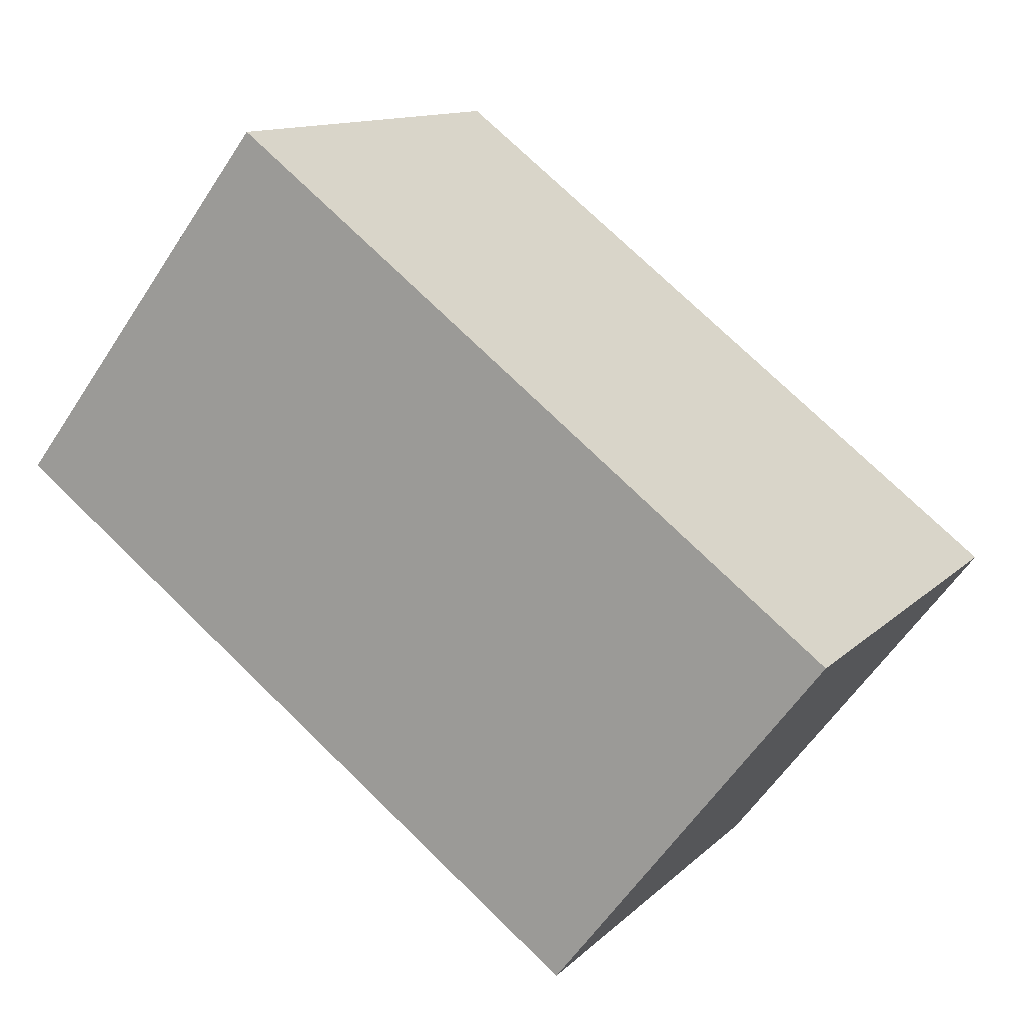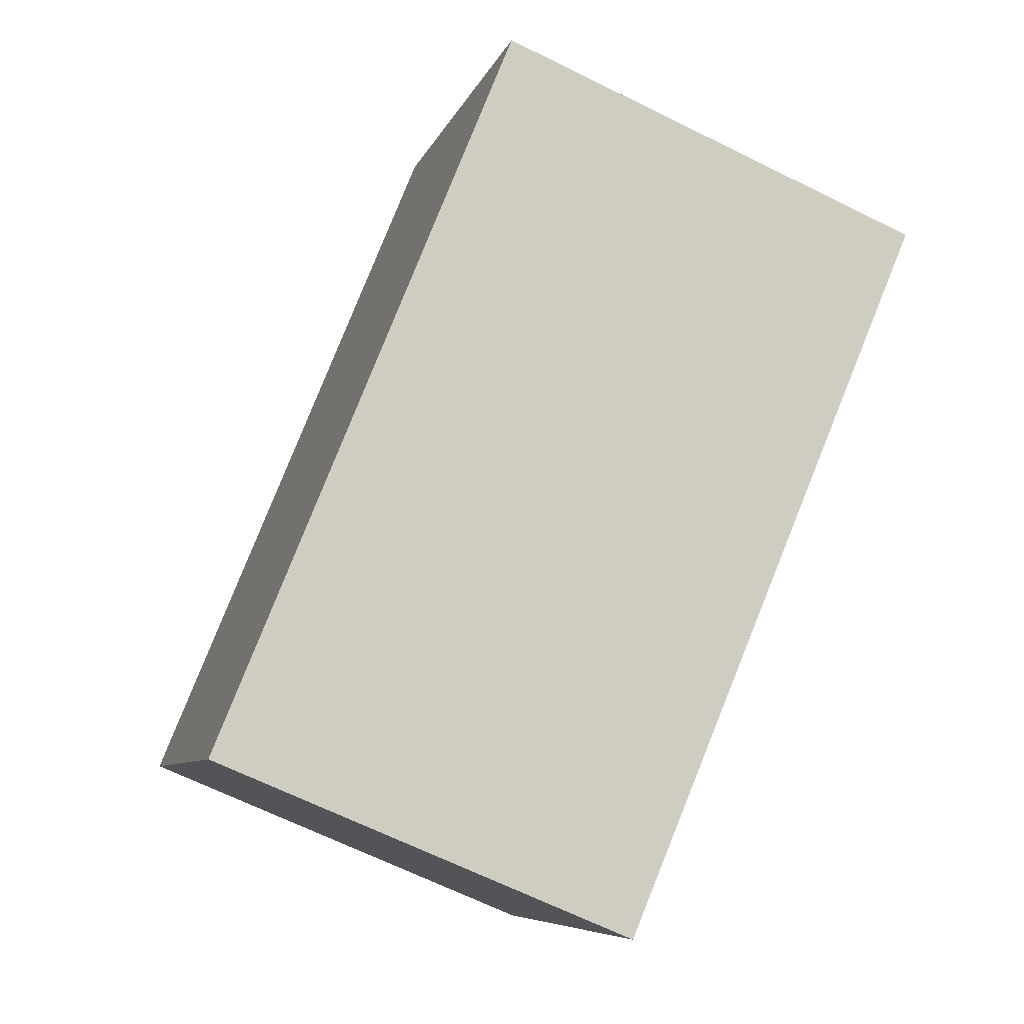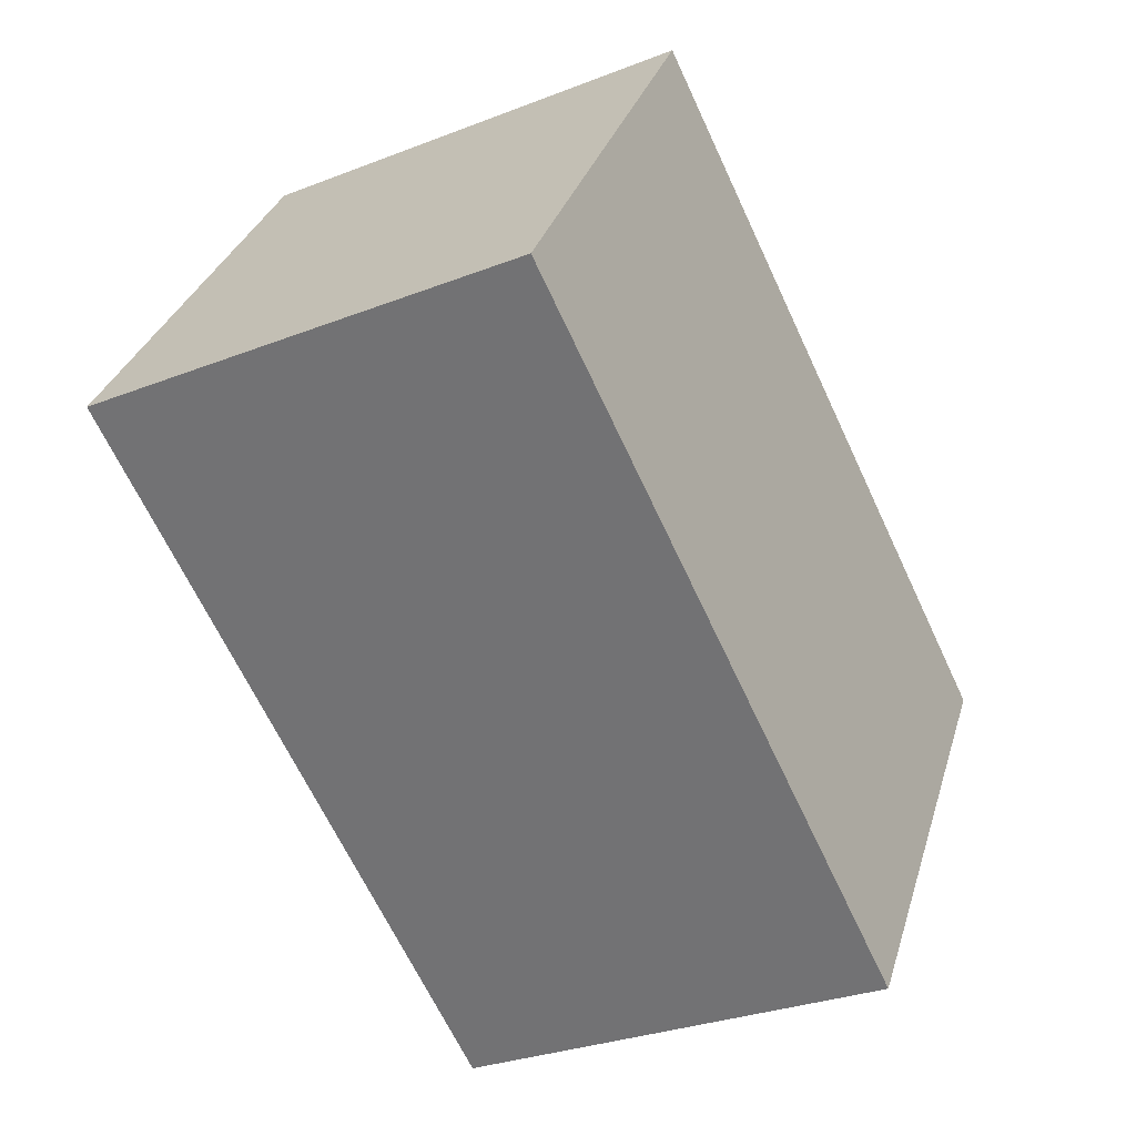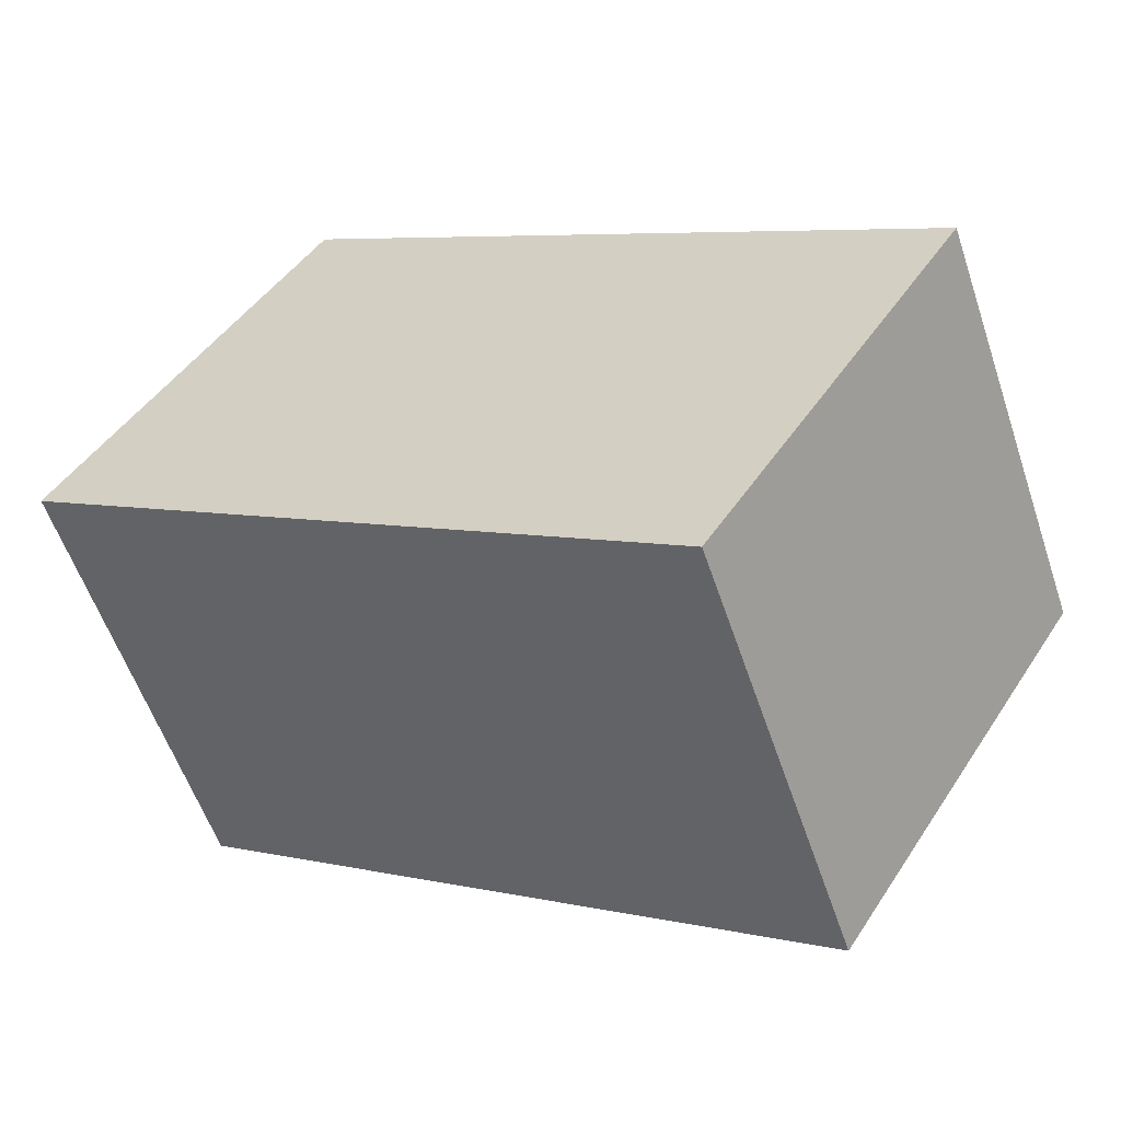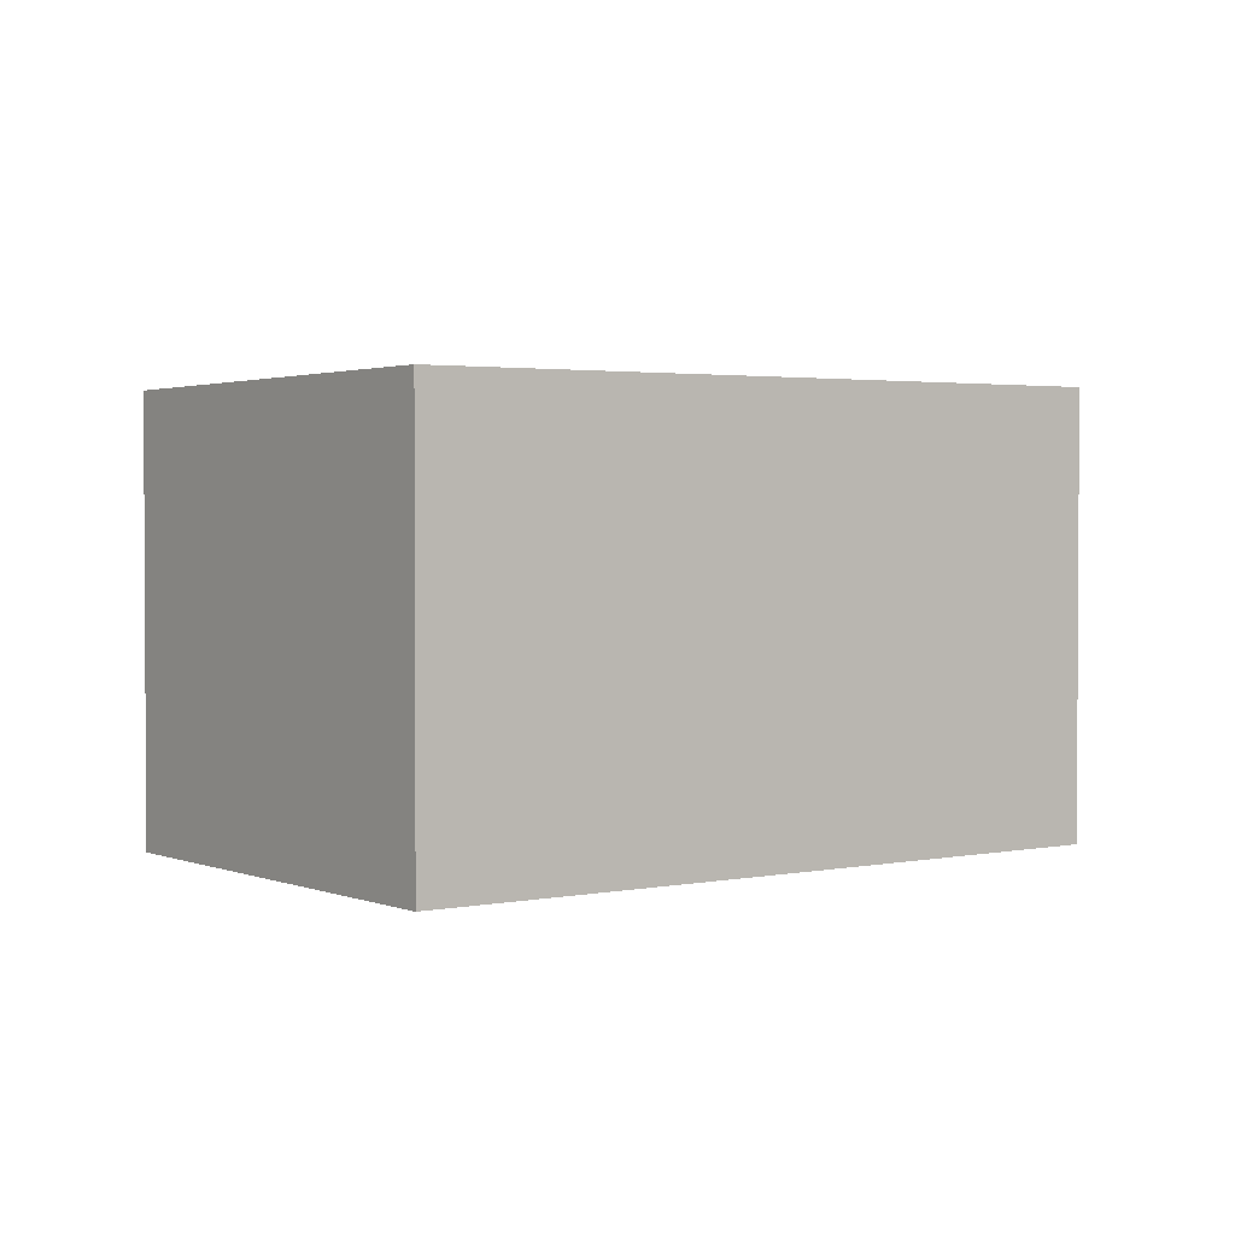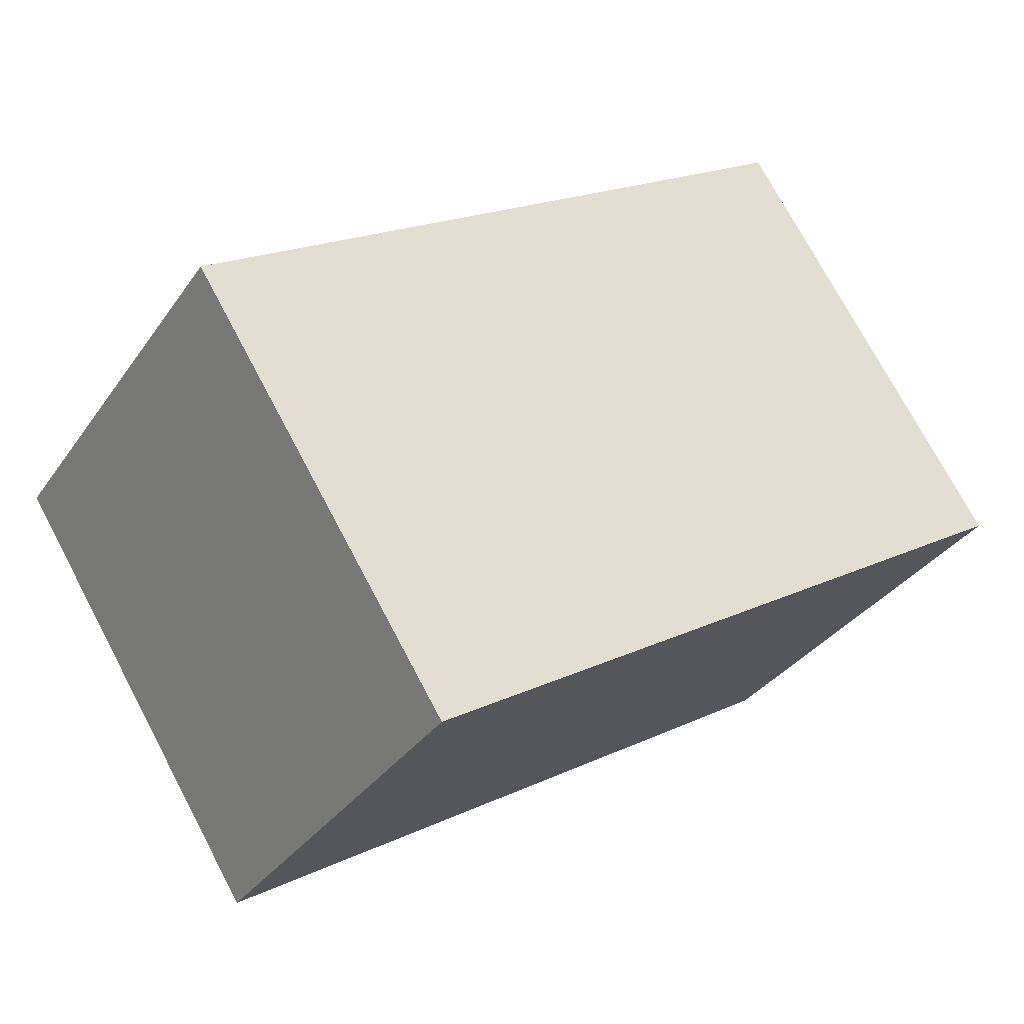
<metadata>
{"format":"obj","ext":"obj","renderer":"f3d","projection":"perspective","resolution":1024,"background":"white","views":[{"elev":-58.5,"azim":-32.9,"up":"+Z"},{"elev":-67.2,"azim":-116.3,"up":"+Z"},{"elev":-29.8,"azim":-60.3,"up":"+Z"},{"elev":-57.3,"azim":18.6,"up":"+Z"},{"elev":1.9,"azim":175.9,"up":"+Y"},{"elev":-33.4,"azim":150.6,"up":"+Z"}]}
</metadata>
<code>
v  9.328 6.381 -5.881
v  3.75 6.479 5.88
v  13.08 6.381 0.003
v  0 6.479 3.967e-16
v  1.004 6.479 1.575
v  3.75 -3.6e-16 5.88
v  13.08 -1.837e-19 0.003
v  9.328 3.601e-16 -5.881
v  0 0 0
v  1.004 -9.644e-17 1.575
g defaultobject
f 1 2 3
f 2 1 4
f 2 4 5
f 6 3 2
f 3 6 7
f 7 1 3
f 1 7 8
f 1 9 4
f 9 1 8
f 5 6 2
f 6 5 4
f 6 4 10
f 10 4 9
f 6 8 7
f 8 6 10
f 8 10 9

</code>
